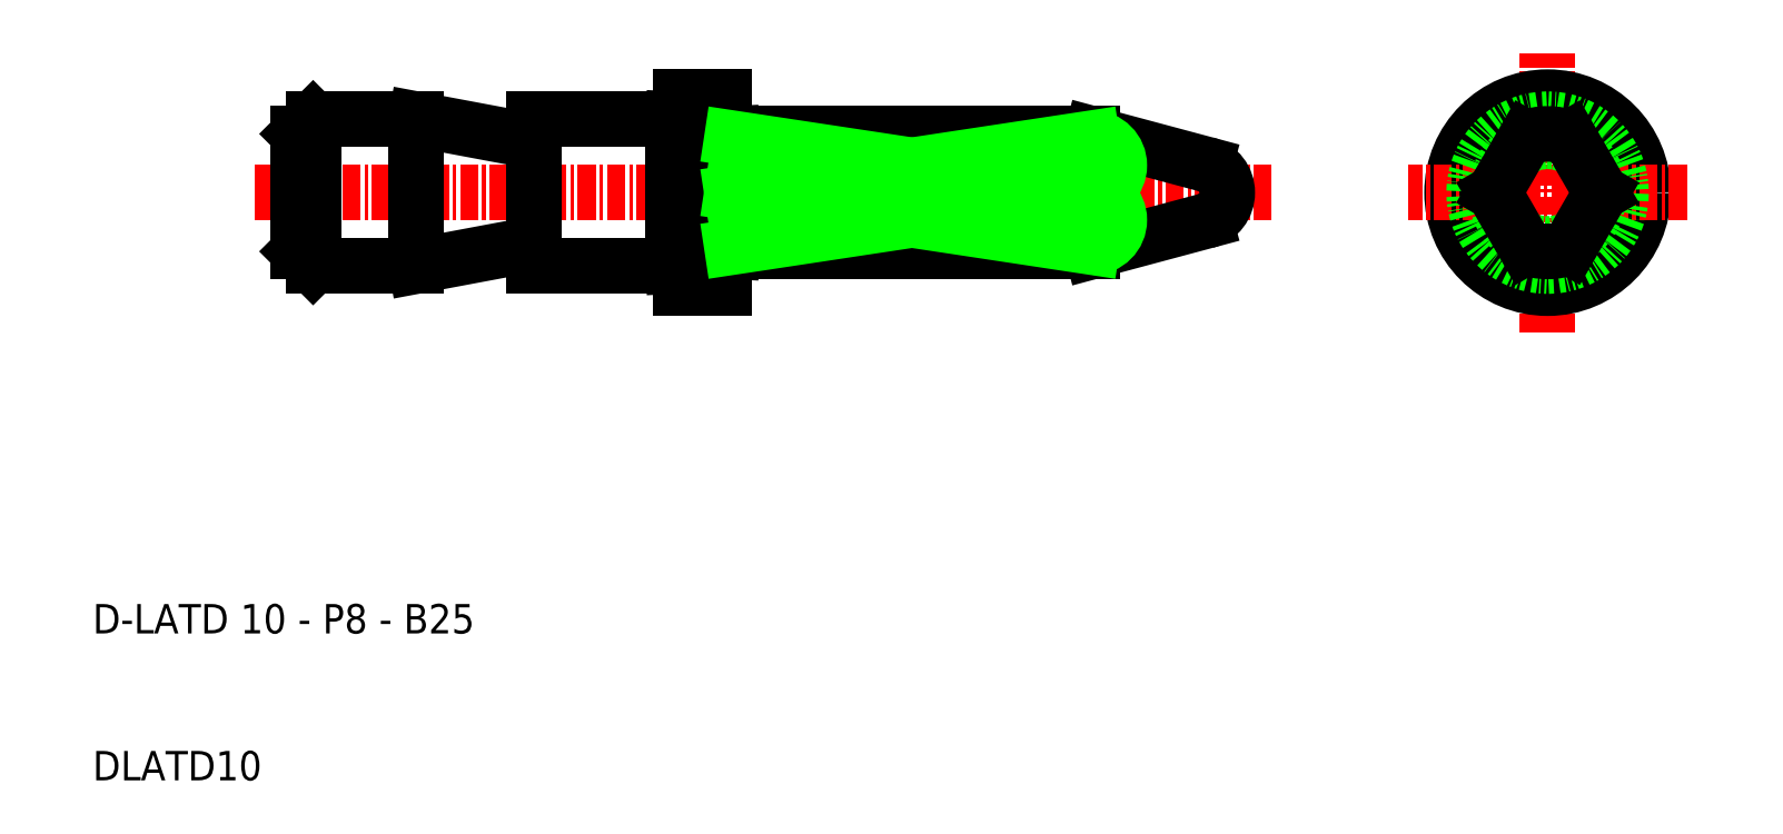
<metadata>
{"format":"dxf","ext":"dxf","renderer":"ezdxf+matplotlib","layout":"modelspace","background":"white","min_lineweight":24,"dpi":150}
</metadata>
<code>
0
SECTION
2
ENTITIES
0
LINE
8
CENTER
10
16.66
20
45.68
30
0
11
85.86
21
45.68
31
0
0
LINE
8
0
10
73.66
20
41.68
30
0
11
81.37
21
43.74
31
0
0
LINE
8
0
10
73.66
20
49.68
30
0
11
81.37
21
47.61
31
0
0
LINE
8
0
10
48.66
20
52.18
30
0
11
48.66
21
49.65
31
0
0
LINE
8
0
10
45.66
20
50.65
30
0
11
45.66
21
52.18
31
0
0
TEXT
8
0
10
5.656
20
5.676
30
0
40
2
1
DLATD10
0
TEXT
8
0
10
5.656
20
15.68
30
0
40
2
1
D-LATD 10 - P8 - B25
0
LINE
8
0
10
45.16
20
40.68
30
0
11
35.66
21
40.68
31
0
0
LINE
8
0
10
45.16
20
50.68
30
0
11
35.66
21
50.68
31
0
0
LINE
8
0
10
27.66
20
50.68
30
0
11
20.66
21
50.68
31
0
0
LINE
8
0
10
27.66
20
40.68
30
0
11
20.66
21
40.68
31
0
0
LINE
8
0
10
19.66
20
41.68
30
0
11
19.66
21
49.68
31
0
0
LINE
8
0
10
20.66
20
40.68
30
0
11
20.66
21
50.68
31
0
0
LINE
8
0
10
20.66
20
40.68
30
0
11
19.66
21
41.68
31
0
0
LINE
8
0
10
20.66
20
50.68
30
0
11
19.66
21
49.68
31
0
0
LINE
8
0
10
35.66
20
49.18
30
0
11
27.66
21
50.68
31
0
0
LINE
8
0
10
35.66
20
42.18
30
0
11
27.66
21
40.68
31
0
0
LINE
8
0
10
27.66
20
50.68
30
0
11
27.66
21
40.68
31
0
0
LINE
8
0
10
35.66
20
49.18
30
0
11
35.66
21
42.18
31
0
0
LINE
8
0
10
35.66
20
42.18
30
0
11
35.66
21
40.68
31
0
0
LINE
8
0
10
35.66
20
49.18
30
0
11
35.66
21
50.68
31
0
0
LINE
8
0
10
49.16
20
41.68
30
0
11
73.66
21
41.68
31
0
0
LINE
8
0
10
73.66
20
49.68
30
0
11
49.16
21
49.68
31
0
0
LINE
8
0
10
45.66
20
39.18
30
0
11
45.66
21
40.7
31
0
0
LINE
8
0
10
48.66
20
41.7
30
0
11
48.66
21
39.18
31
0
0
LINE
8
0
10
48.66
20
39.18
30
0
11
45.66
21
39.18
31
0
0
LINE
8
0
10
49.16
20
49.68
30
0
11
49.16
21
41.68
31
0
0
LINE
8
0
10
48.66
20
41.7
30
0
11
48.66
21
49.65
31
0
0
LINE
8
0
10
45.66
20
40.7
30
0
11
45.66
21
50.65
31
0
0
LINE
8
0
10
45.16
20
50.68
30
0
11
45.16
21
40.68
31
0
0
LINE
8
0
10
45.16
20
40.68
30
0
11
45.66
21
40.7
31
0
0
LINE
8
0
10
49.16
20
41.68
30
0
11
48.66
21
41.7
31
0
0
LINE
8
0
10
45.16
20
50.68
30
0
11
45.66
21
50.65
31
0
0
LINE
8
0
10
49.16
20
49.68
30
0
11
48.66
21
49.65
31
0
0
LINE
8
0
10
73.66
20
41.68
30
0
11
73.66
21
41.97
31
0
0
LINE
8
0
10
45.66
20
52.18
30
0
11
48.66
21
52.18
31
0
0
LINE
8
CENTER
10
104.7
20
36.18
30
0
11
104.7
21
55.18
31
0
0
CIRCLE
8
0
10
104.7
20
45.68
30
0
40
6.5
0
LINE
8
CENTER
10
114.2
20
45.68
30
0
11
95.16
21
45.68
31
0
0
CIRCLE
8
0
10
104.7
20
45.68
30
0
40
5
0
CIRCLE
8
0
10
104.7
20
45.68
30
0
40
3.5
0
ARC
8
0
10
104.7
20
45.68
30
0
40
4
50
67.98
51
112
0
ARC
8
0
10
80.86
20
45.68
30
0
40
2
50
285
51
75
0
LINE
8
0
10
101
20
45.68
30
0
11
103.2
21
49.38
31
0
0
LINE
8
0
10
108.3
20
45.68
30
0
11
106.2
21
49.38
31
0
0
LINE
8
0
10
101
20
45.68
30
0
11
103.2
21
41.97
31
0
0
ARC
8
0
10
104.7
20
45.68
30
0
40
4
50
248
51
292
0
LINE
8
0
10
108.3
20
45.68
30
0
11
106.2
21
41.97
31
0
0
LINE
8
0
10
49.16
20
49.38
30
0
11
73.66
21
49.38
31
0
0
LINE
8
0
10
49.16
20
41.97
30
0
11
73.66
21
41.97
31
0
0
LINE
8
0
10
73.66
20
49.38
30
0
11
73.66
21
49.68
31
0
0
LINE
8
0
10
49.16
20
49.38
30
0
11
73.66
21
45.68
31
0
0
LINE
8
0
10
73.66
20
45.68
30
0
11
49.16
21
41.97
31
0
0
LINE
8
0
10
73.66
20
41.97
30
0
11
49.16
21
45.68
31
0
0
LINE
8
0
10
49.16
20
45.68
30
0
11
73.66
21
49.38
31
0
0
ARC
8
0
10
73.66
20
47.53
30
0
40
1.854
50
270
51
90
0
ARC
8
0
10
73.66
20
43.82
30
0
40
1.854
50
270
51
90
0
ENDSEC
0
EOF

</code>
